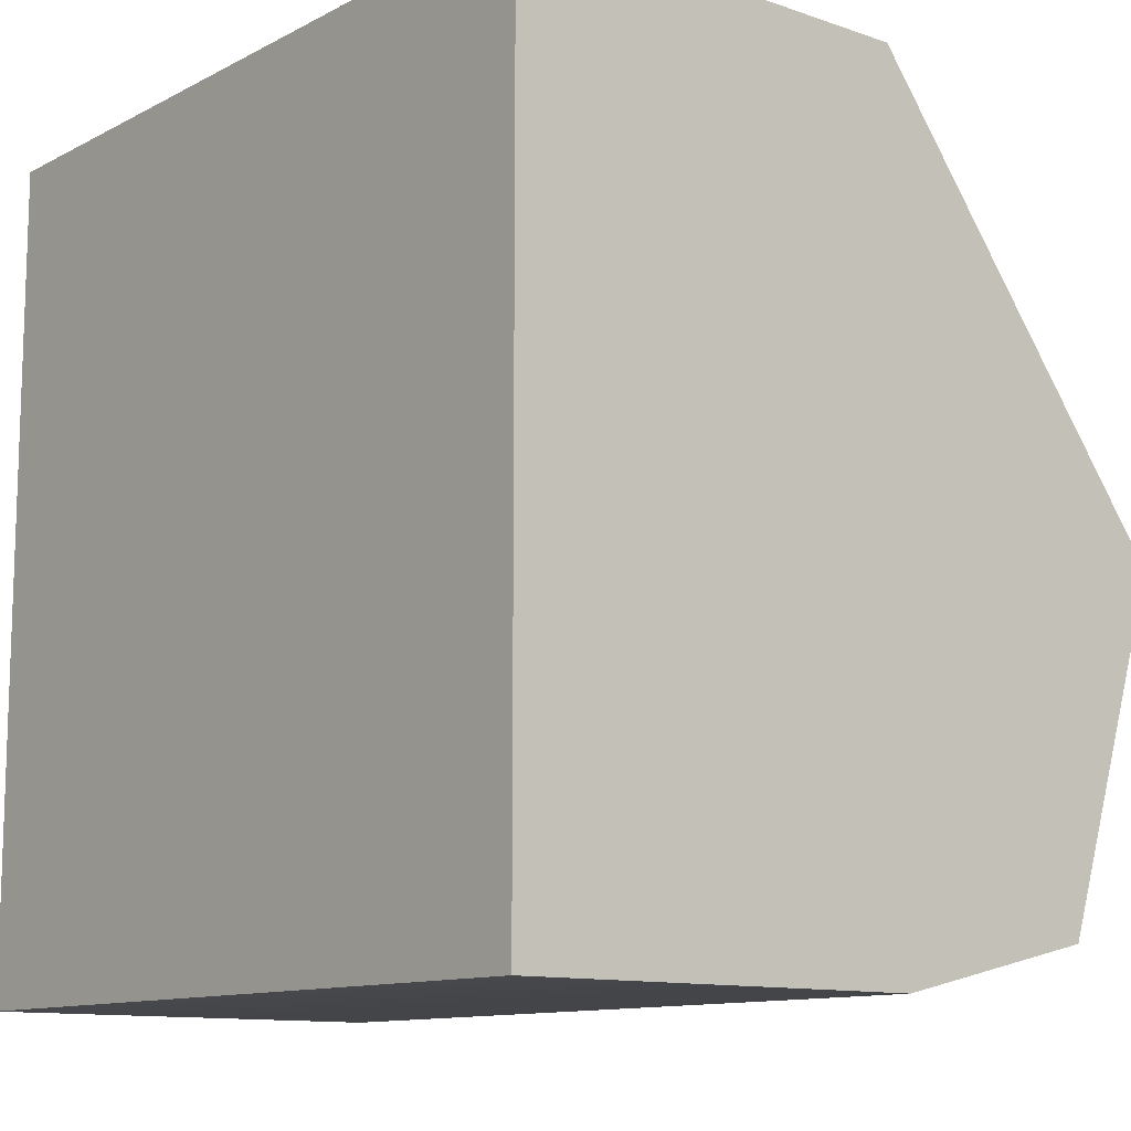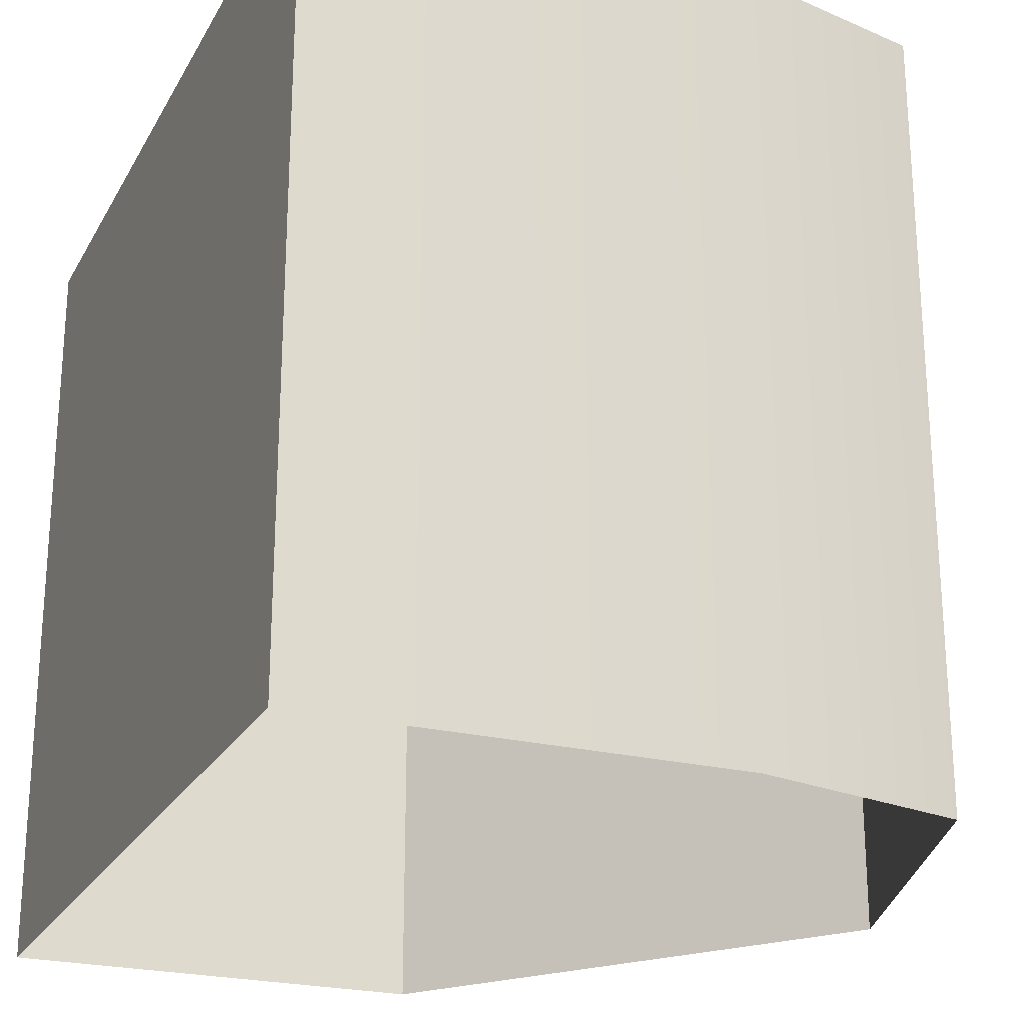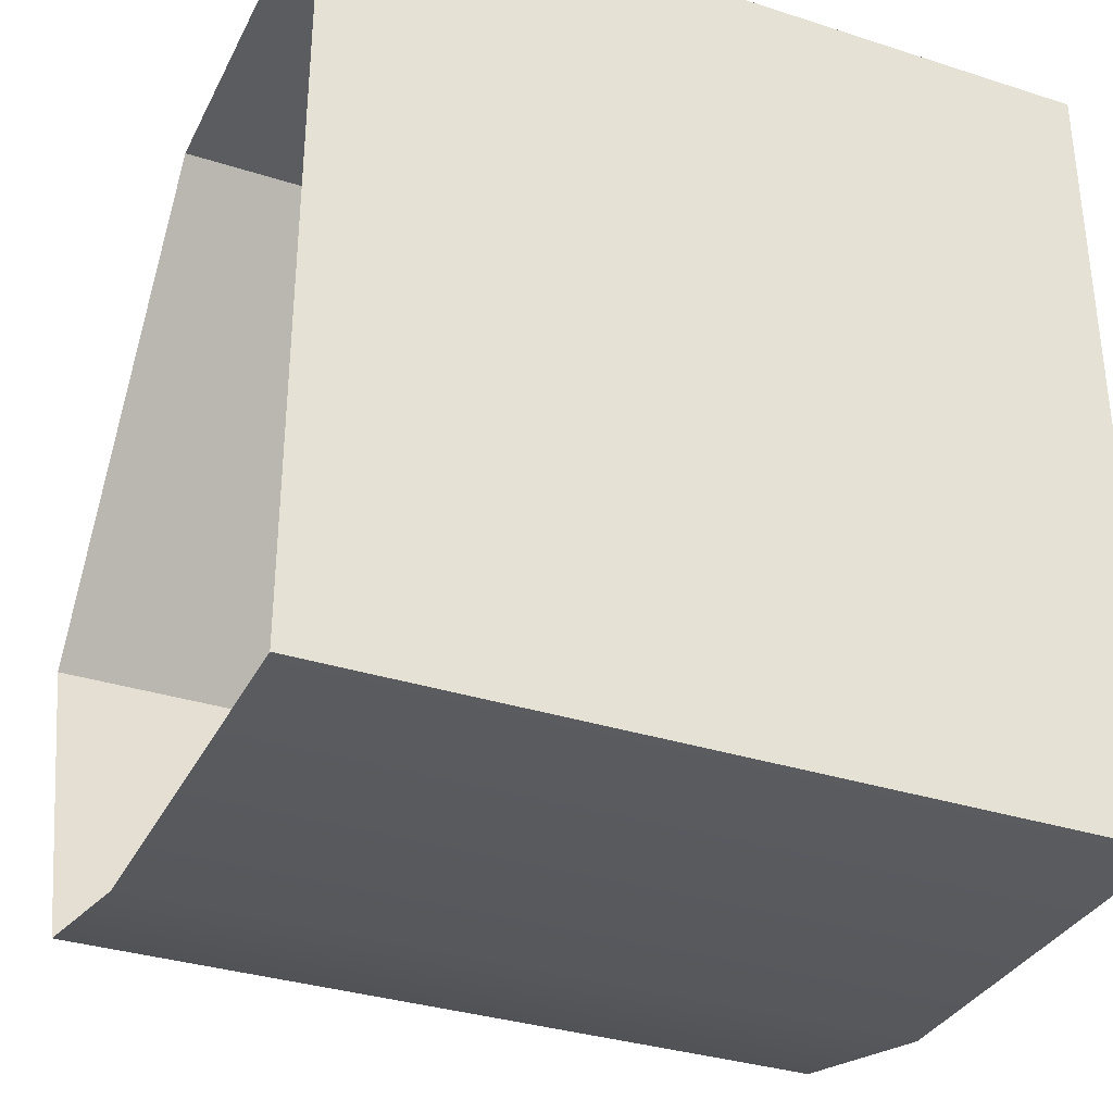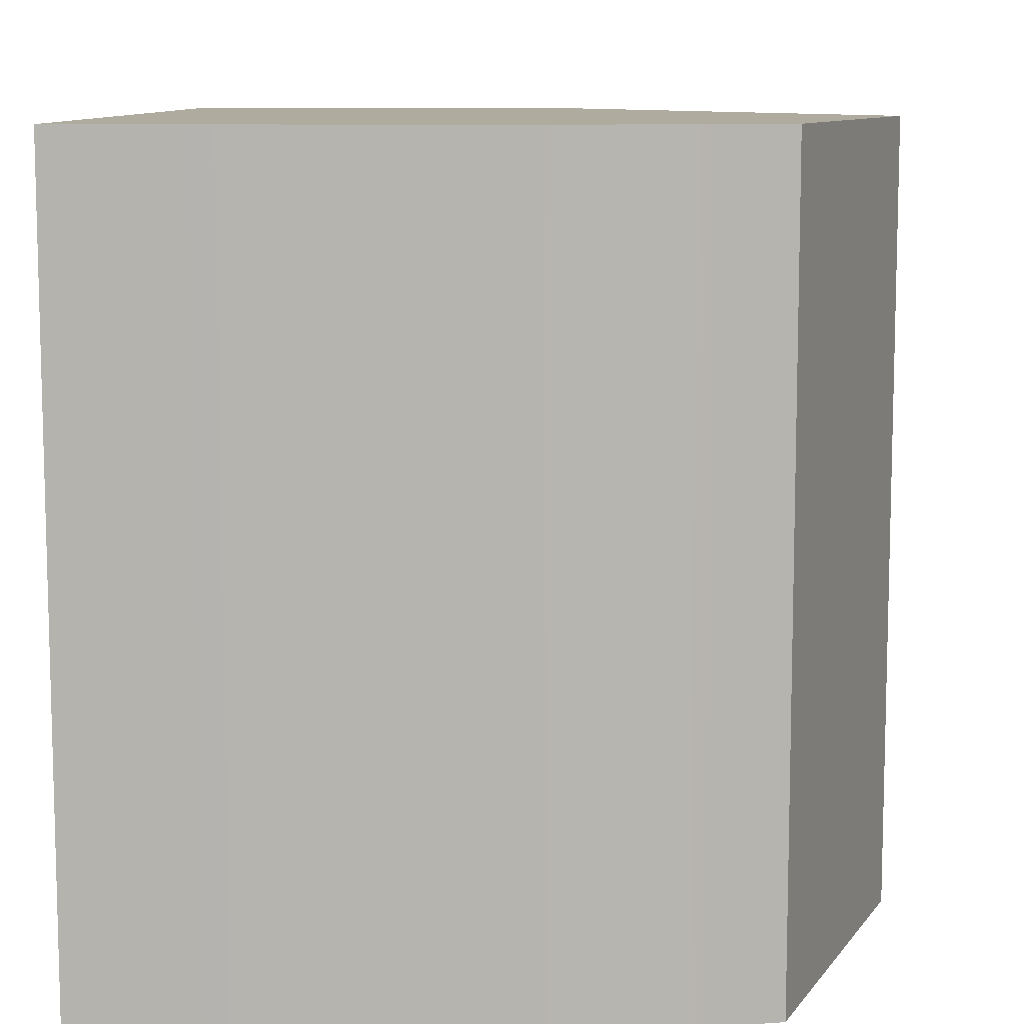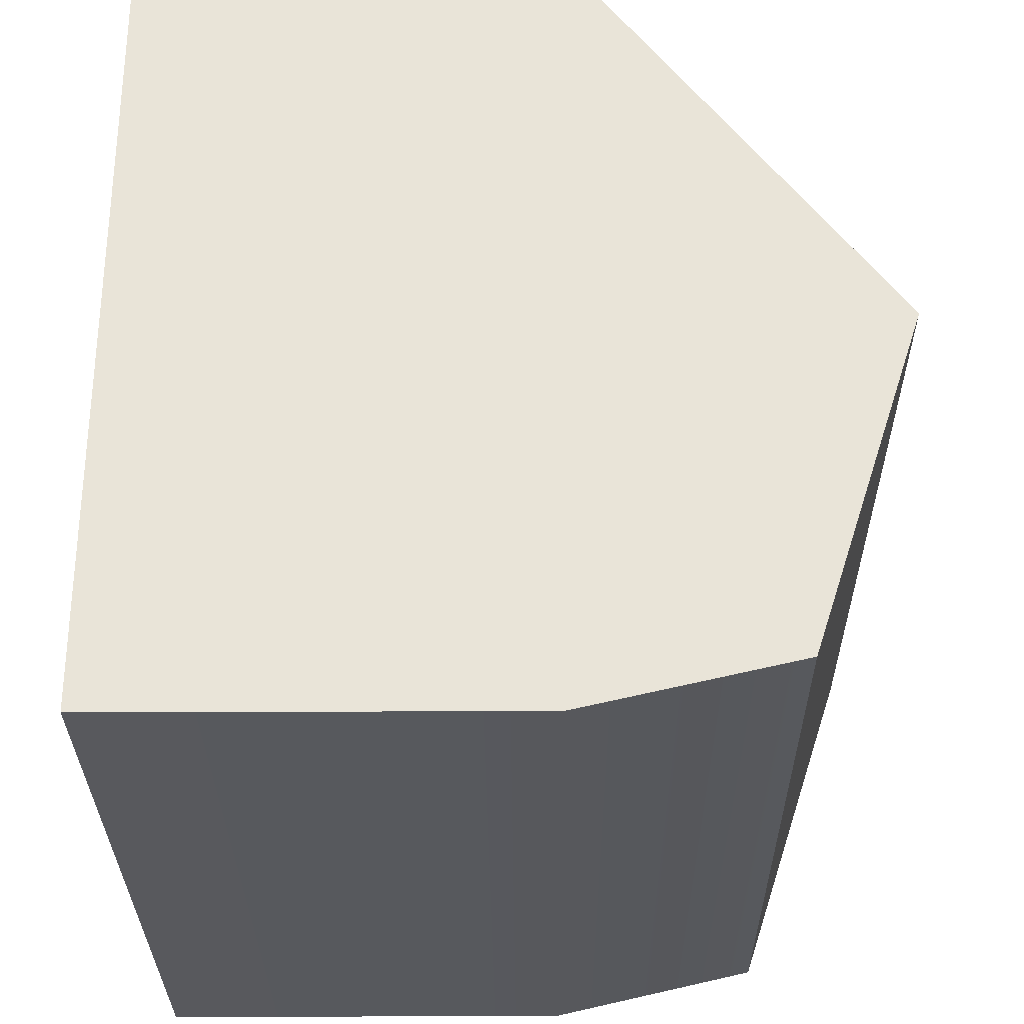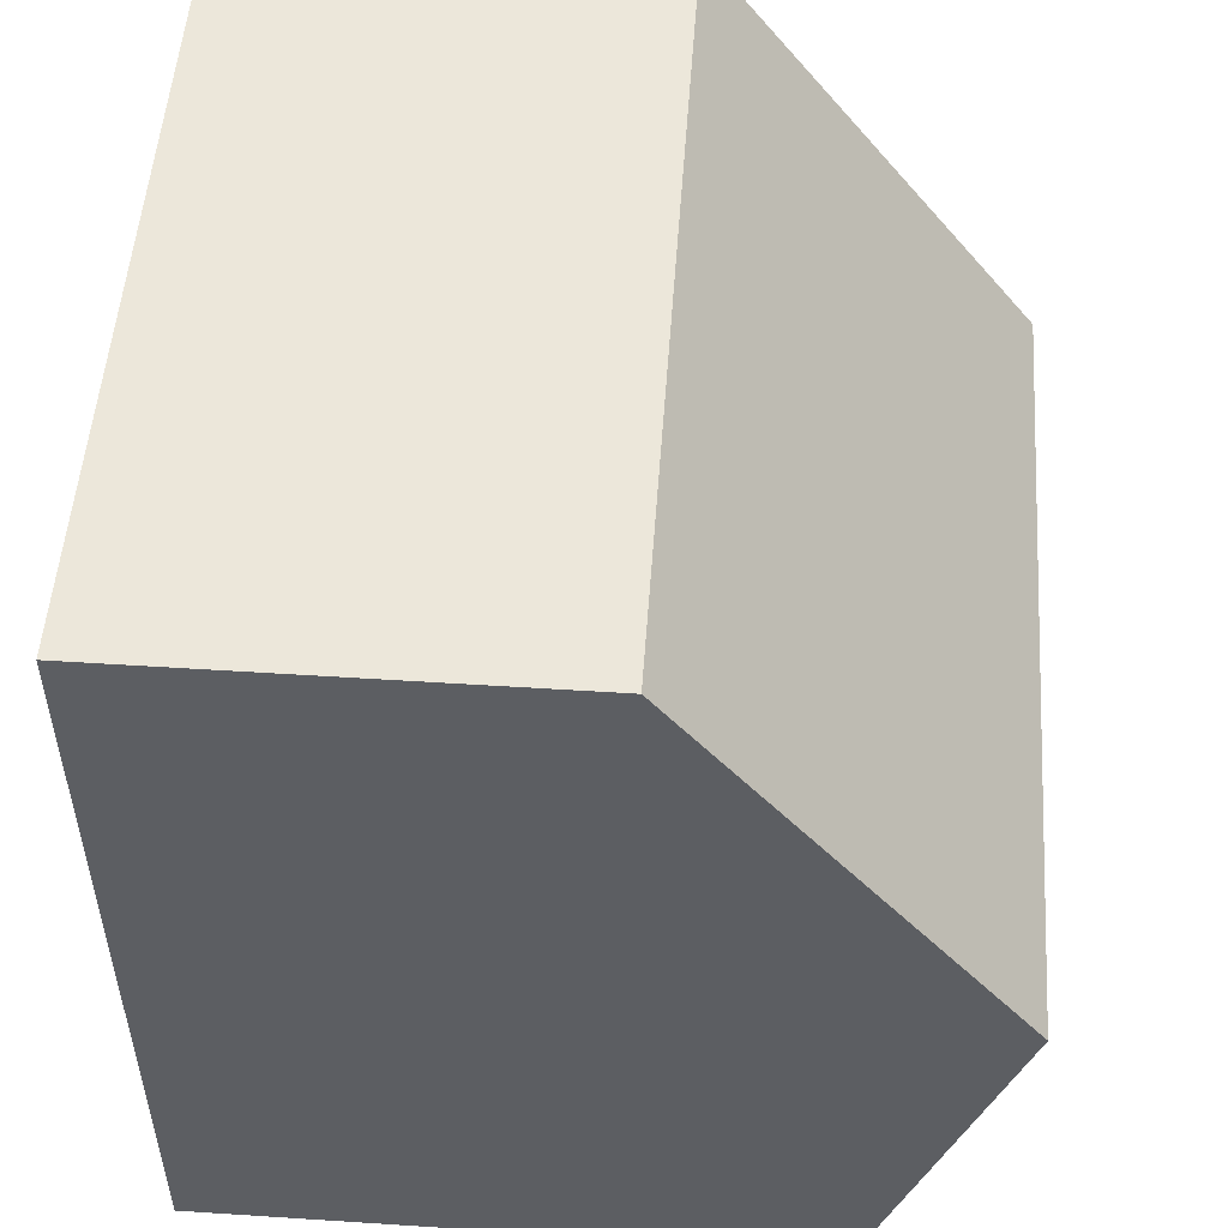
<metadata>
{"format":"obj","ext":"obj","renderer":"f3d","projection":"perspective","resolution":1024,"background":"white","views":[{"elev":-11.6,"azim":140.5,"up":"+Z"},{"elev":-23.6,"azim":157.3,"up":"+Y"},{"elev":-33.7,"azim":66.4,"up":"+Z"},{"elev":9.6,"azim":-177.1,"up":"+Y"},{"elev":-29.9,"azim":-179.6,"up":"+Z"},{"elev":52.1,"azim":-176.0,"up":"+Z"}]}
</metadata>
<code>
g Candyland_piece_of_cake
v 0.5495 -0.035 -0.0945
v 0.4905 -0.005 -0.0945
v 0.5495 -0.005 -0.0945
v 0.4905 -0.035 -0.0945
v 0.4905 -0.035 -0.2115
v 0.5495 -0.005 -0.2115
v 0.4905 -0.005 -0.2115
v 0.5495 -0.035 -0.2115
v 0.5495 -0.035 -0.2115
v 0.5495 -0.005 -0.1264
v 0.5495 -0.005 -0.2115
v 0.5495 -0.035 -0.0945
v 0.5495 -0.005 -0.0945
v 0.4905 -0.035 -0.0945
v 0.4445 -0.005 -0.1555
v 0.4905 -0.005 -0.0945
v 0.4445 -0.035 -0.1555
v 0.4445 -0.035 -0.1555
v 0.4605 -0.005 -0.2045
v 0.4445 -0.005 -0.1555
v 0.4605 -0.035 -0.2045
v 0.4605 -0.035 -0.2045
v 0.4905 -0.005 -0.2115
v 0.4605 -0.005 -0.2045
v 0.4905 -0.035 -0.2115
v 0.5495 0.015 -0.0945
v 0.4905 0.045 -0.0945
v 0.5495 0.045 -0.0945
v 0.4905 0.015 -0.0945
v 0.4905 0.015 -0.2115
v 0.5495 0.045 -0.2115
v 0.4905 0.045 -0.2115
v 0.5495 0.015 -0.2115
v 0.5495 0.015 -0.2115
v 0.5495 0.045 -0.1796
v 0.5495 0.045 -0.2115
v 0.5495 0.015 -0.1477
v 0.5495 0.045 -0.0945
v 0.5495 0.015 -0.0945
v 0.4905 0.015 -0.0945
v 0.4445 0.045 -0.1555
v 0.4905 0.045 -0.0945
v 0.4445 0.015 -0.1555
v 0.4445 0.015 -0.1555
v 0.4605 0.045 -0.2045
v 0.4445 0.045 -0.1555
v 0.4605 0.015 -0.2045
v 0.4605 0.015 -0.2045
v 0.4905 0.045 -0.2115
v 0.4605 0.045 -0.2045
v 0.4905 0.015 -0.2115
v 0.5495 0.075 -0.0945
v 0.4905 0.075 -0.0945
v 0.5495 0.075 -0.2115
v 0.4905 0.075 -0.2115
v 0.4905 0.075 -0.0945
v 0.4445 0.075 -0.1555
v 0.4905 0.075 -0.2115
v 0.4605 0.075 -0.2045
v 0.5495 0.075 -0.0945
v 0.4905 0.065 -0.0945
v 0.4905 0.075 -0.0945
v 0.5495 0.065 -0.0945
v 0.4905 0.075 -0.2115
v 0.5495 0.065 -0.2115
v 0.5495 0.075 -0.2115
v 0.4905 0.065 -0.2115
v 0.5495 0.065 -0.2115
v 0.5495 0.065 -0.2009
v 0.5495 0.075 -0.2115
v 0.5495 0.075 -0.0945
v 0.5495 0.065 -0.0945
v 0.4905 0.075 -0.0945
v 0.4445 0.065 -0.1555
v 0.4445 0.075 -0.1555
v 0.4905 0.065 -0.0945
v 0.4445 0.075 -0.1555
v 0.4605 0.065 -0.2045
v 0.4605 0.075 -0.2045
v 0.4445 0.065 -0.1555
v 0.4605 0.075 -0.2045
v 0.4905 0.065 -0.2115
v 0.4905 0.075 -0.2115
v 0.4605 0.065 -0.2045
g Candyland_piece_of_cake_0
f 3 2 1
f 4 1 2
f 7 6 5
f 8 5 6
f 11 10 9
f 12 9 10
f 10 13 12
f 16 15 14
f 17 14 15
f 20 19 18
f 21 18 19
f 24 23 22
f 25 22 23
f 28 27 26
f 29 26 27
f 32 31 30
f 33 30 31
f 36 35 34
f 37 34 35
f 35 38 37
f 39 37 38
f 42 41 40
f 43 40 41
f 46 45 44
f 47 44 45
f 50 49 48
f 51 48 49
g Candyland_piece_of_cake_1
f 54 53 52
f 54 55 53
f 58 57 56
f 58 59 57
f 62 61 60
f 63 60 61
f 66 65 64
f 67 64 65
f 70 69 68
f 70 71 69
f 72 69 71
f 75 74 73
f 76 73 74
f 79 78 77
f 80 77 78
f 83 82 81
f 84 81 82
g Candyland_piece_of_cake_2
f 63 61 28
f 27 28 61
f 67 65 32
f 31 32 65
f 68 69 36
f 35 36 69
f 69 72 35
f 38 35 72
f 76 74 42
f 41 42 74
f 80 78 46
f 45 46 78
f 84 82 50
f 49 50 82
f 26 29 3
f 2 3 29
f 30 33 7
f 6 7 33
f 34 37 11
f 10 11 37
f 37 39 10
f 13 10 39
f 40 43 16
f 15 16 43
f 44 47 20
f 19 20 47
f 48 51 24
f 23 24 51

</code>
